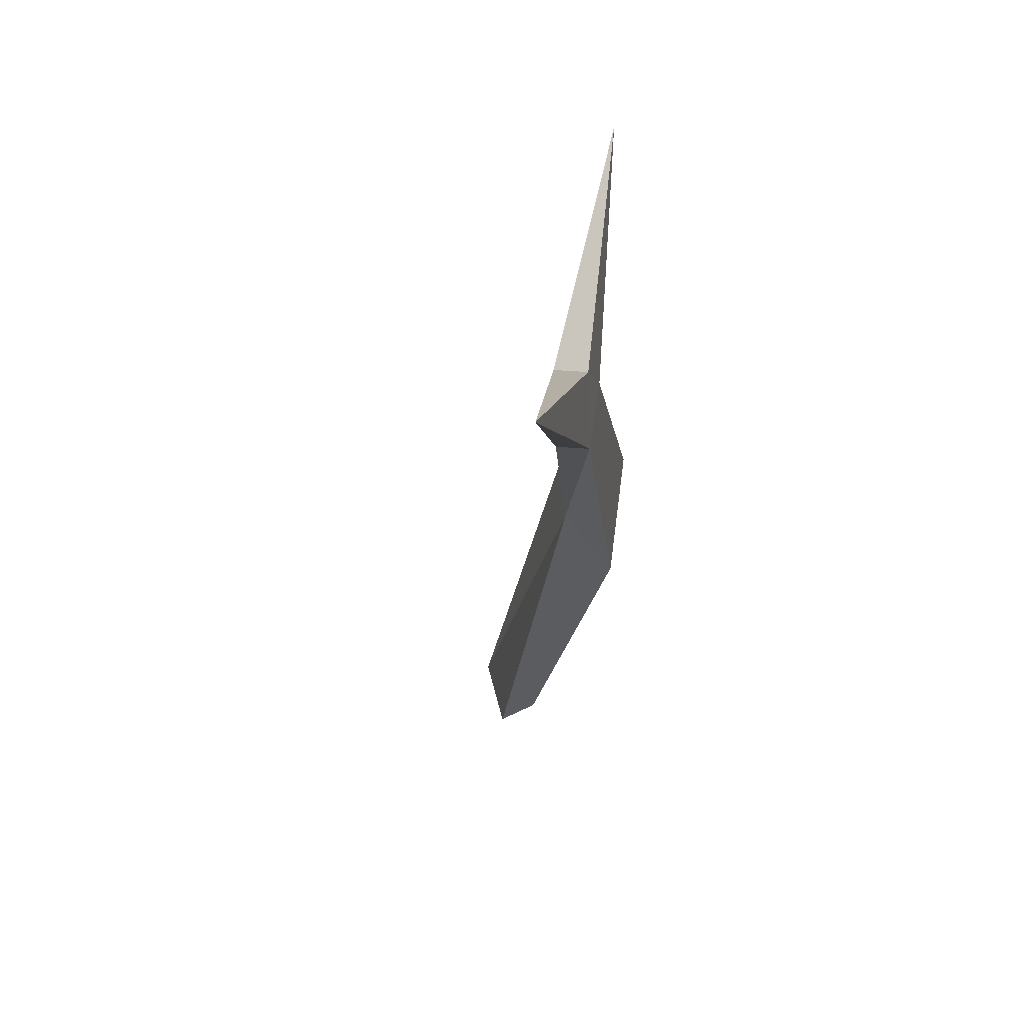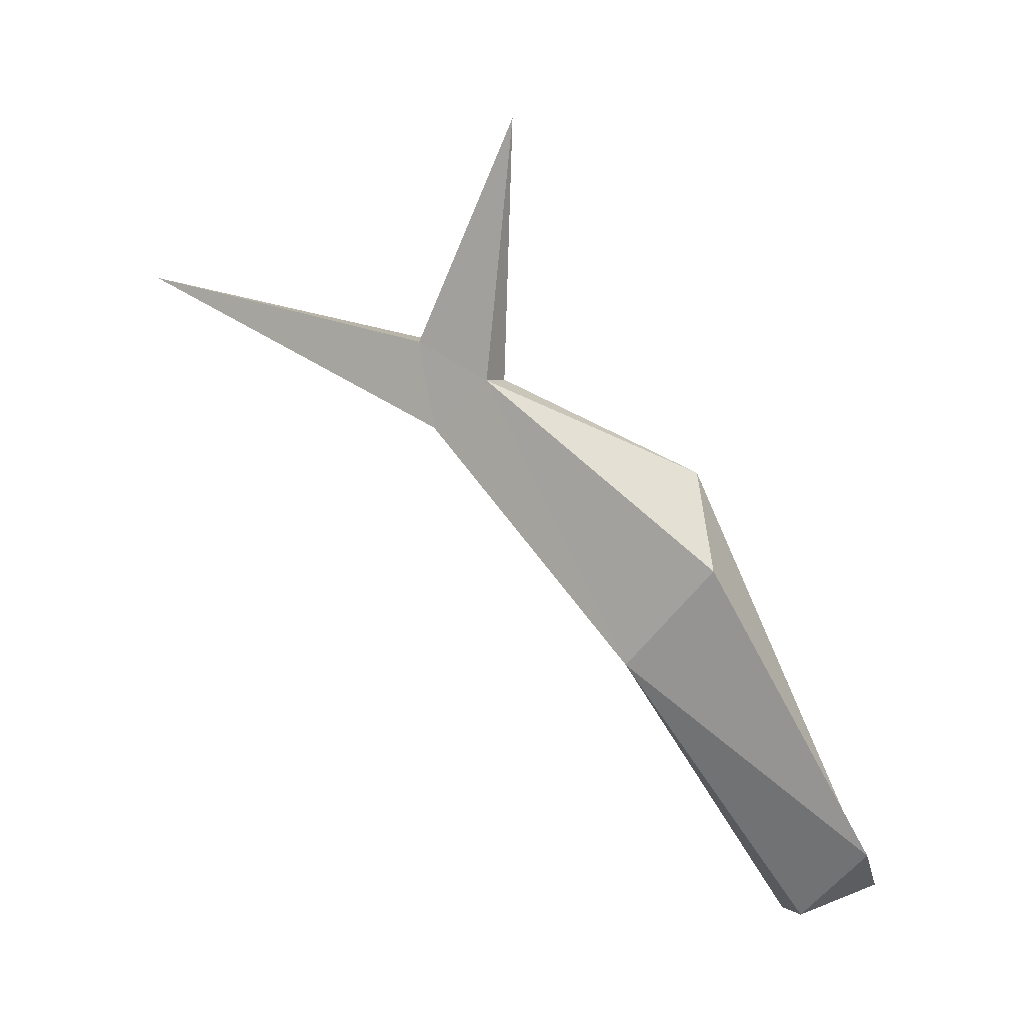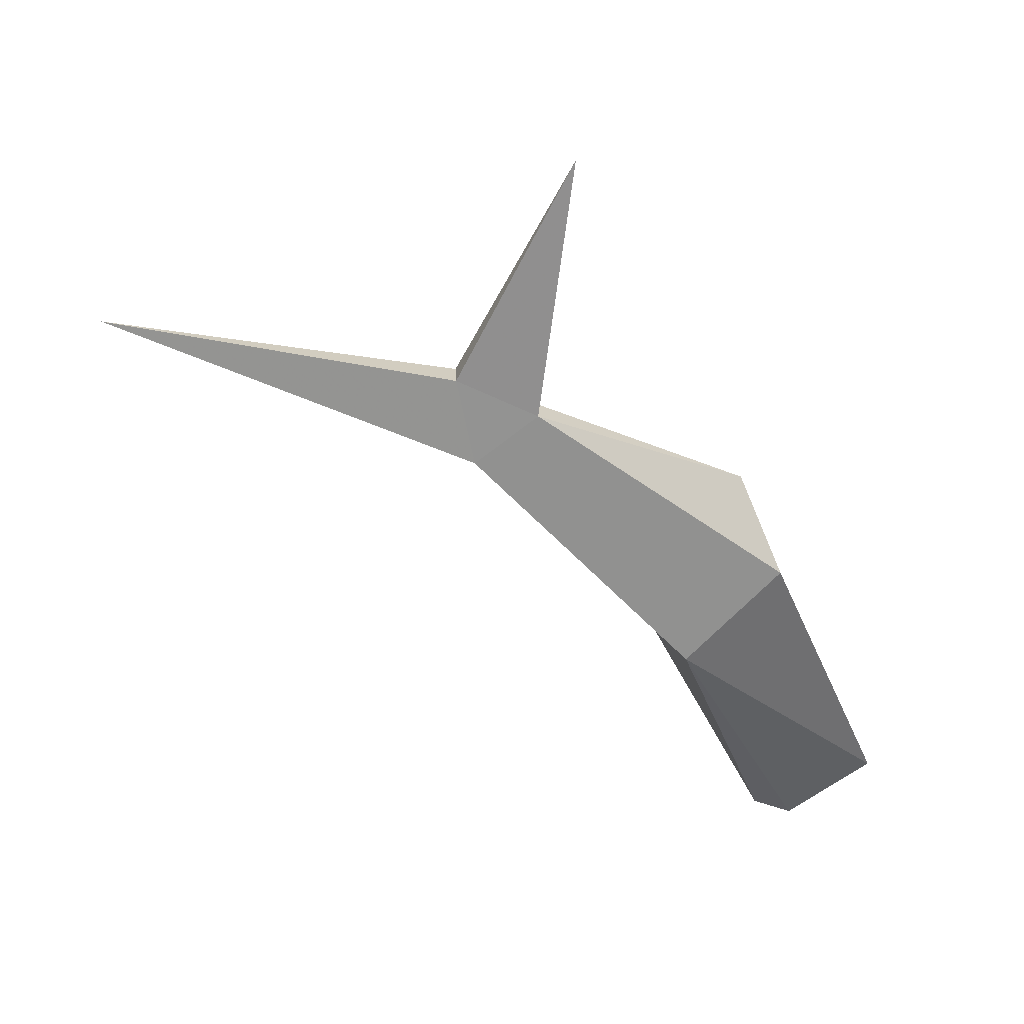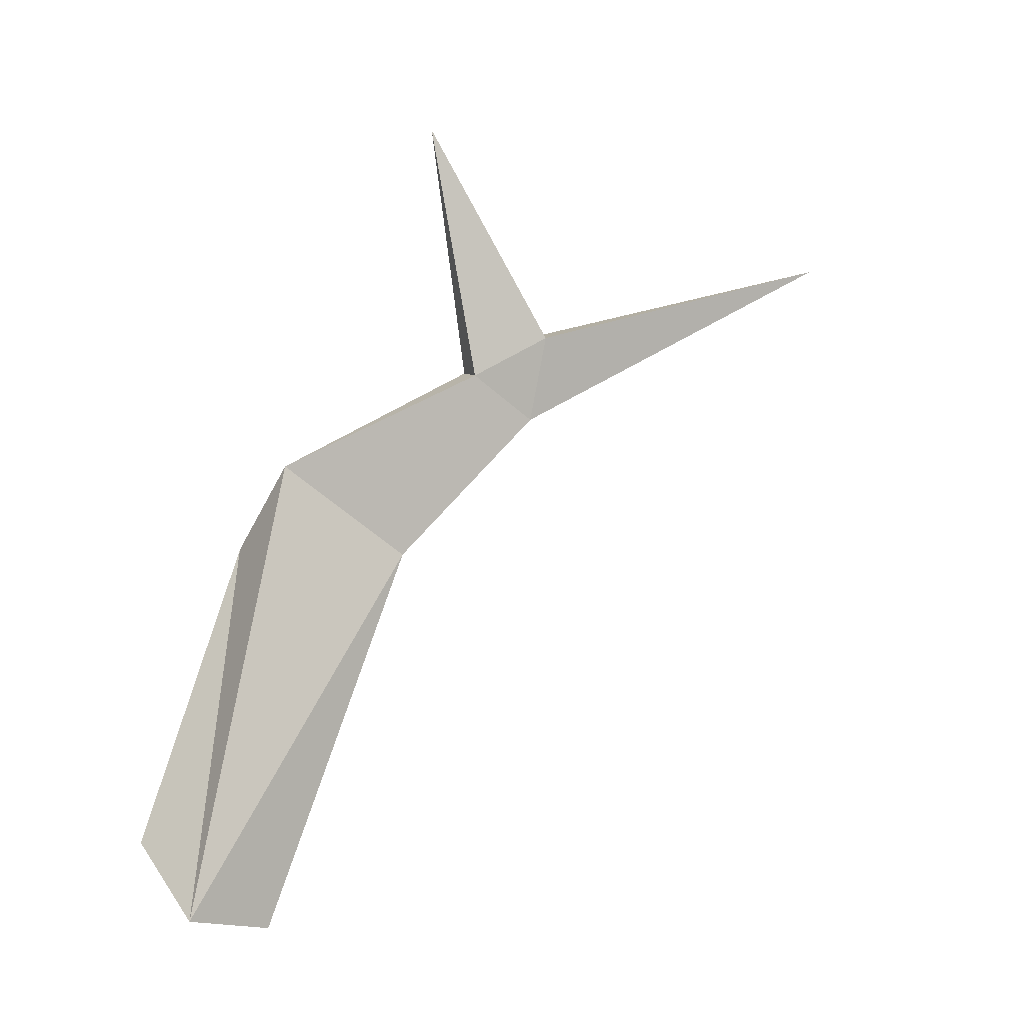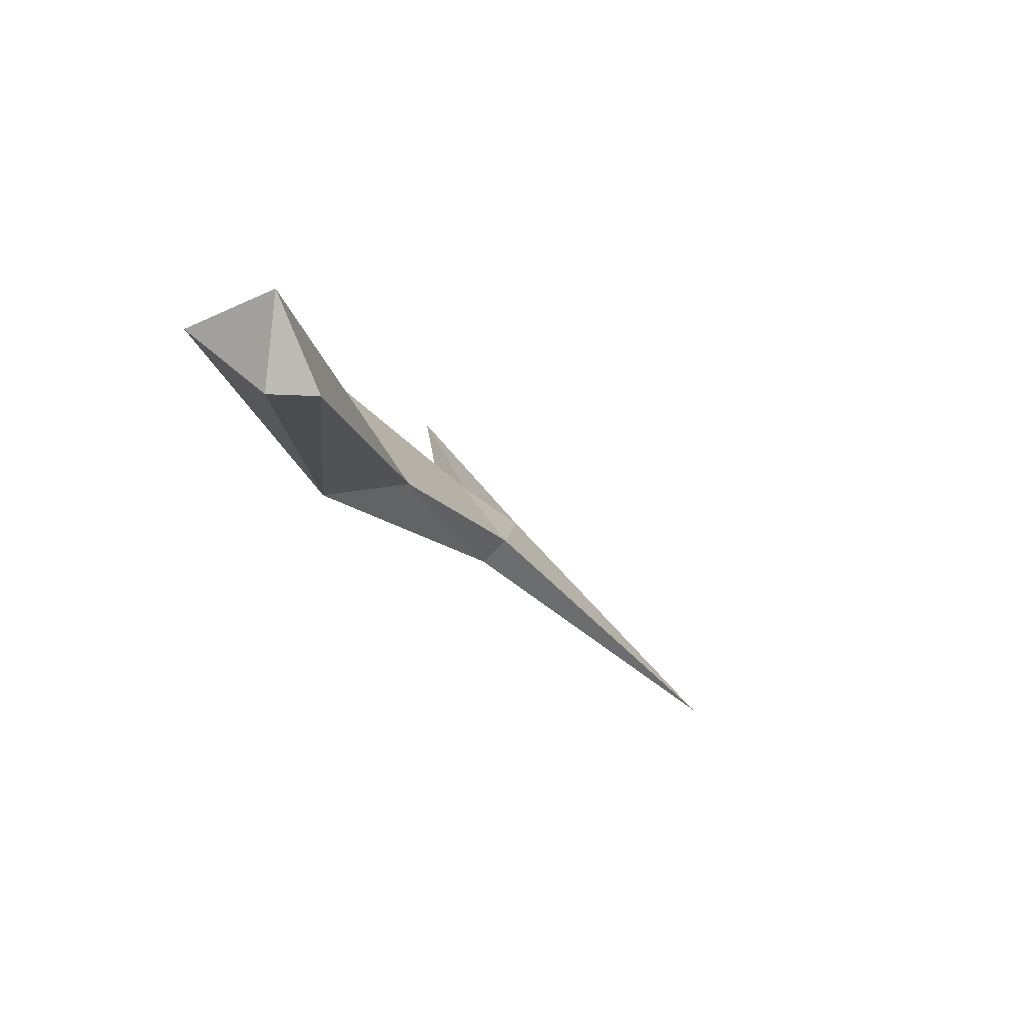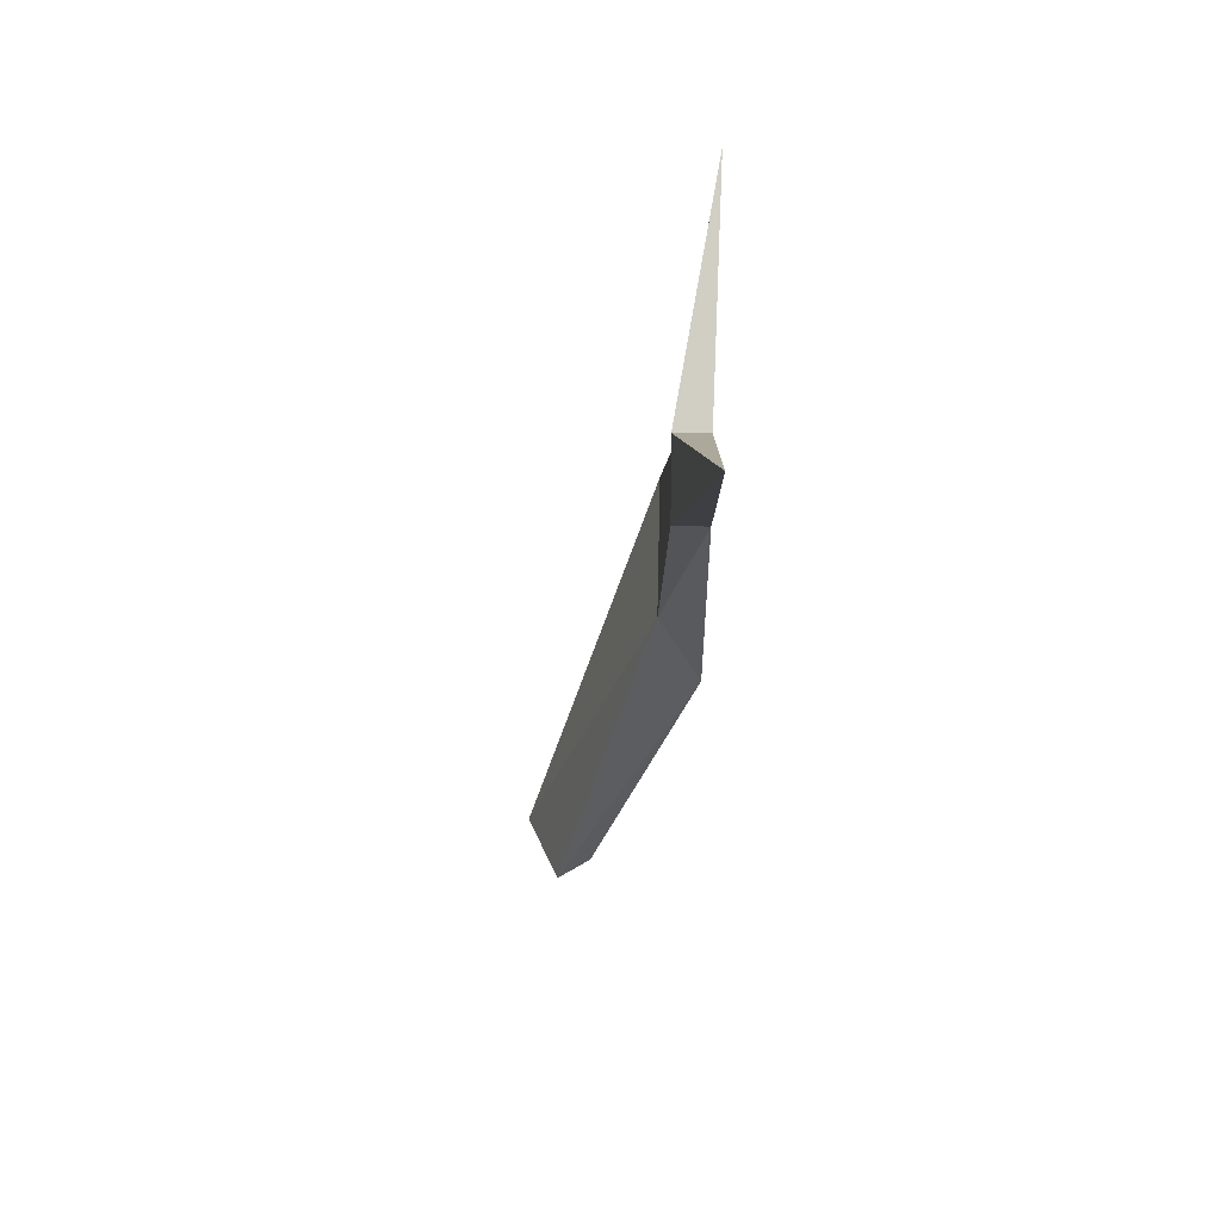
<metadata>
{"format":"obj","ext":"obj","renderer":"f3d","projection":"perspective","resolution":1024,"background":"white","views":[{"elev":22.2,"azim":-170.4,"up":"+Z"},{"elev":5.4,"azim":-60.1,"up":"+Z"},{"elev":23.6,"azim":-93.2,"up":"+Z"},{"elev":7.5,"azim":68.7,"up":"+Z"},{"elev":-70.4,"azim":45.0,"up":"+Z"},{"elev":19.7,"azim":-179.0,"up":"+Z"}]}
</metadata>
<code>
o FrontRightLeg
v 0.1225 -0.7785 -0.9868
v 0.01939 -0.5006 -0.7604
v 0.1591 -0.6784 -1.084
v 0.01699 -0.6186 -0.6372
v 0.2432 -0.745 -1.056
v 0.07318 -0.4131 -0.6475
v 0.07078 -0.5707 -0.5243
v 0.201 -0.6361 -1.091
v 0.01671 -0.2259 -0.4759
v 0.06013 -0.2265 -0.4759
v 0.05893 -0.3053 -0.4143
v 0.01551 -0.3046 -0.4143
v 0.01621 0.2217 -0.2814
v 0.06047 -0.2043 -0.3663
v 0.01705 -0.2037 -0.3663
v 0.007529 -0.3469 -0.09057
f 1 2 3
f 1 4 2
f 5 6 7
f 5 8 6
f 5 7 4
f 1 5 4
f 2 8 3
f 2 6 8
f 5 3 8
f 5 1 3
f 6 9 10
f 6 2 9
f 7 11 12
f 4 7 12
f 6 10 11
f 7 6 11
f 2 12 9
f 2 4 12
f 9 13 10
f 14 13 15
f 10 13 14
f 15 13 9
f 12 11 16
f 15 12 16
f 11 14 16
f 14 15 16
f 11 10 14
f 9 12 15

</code>
